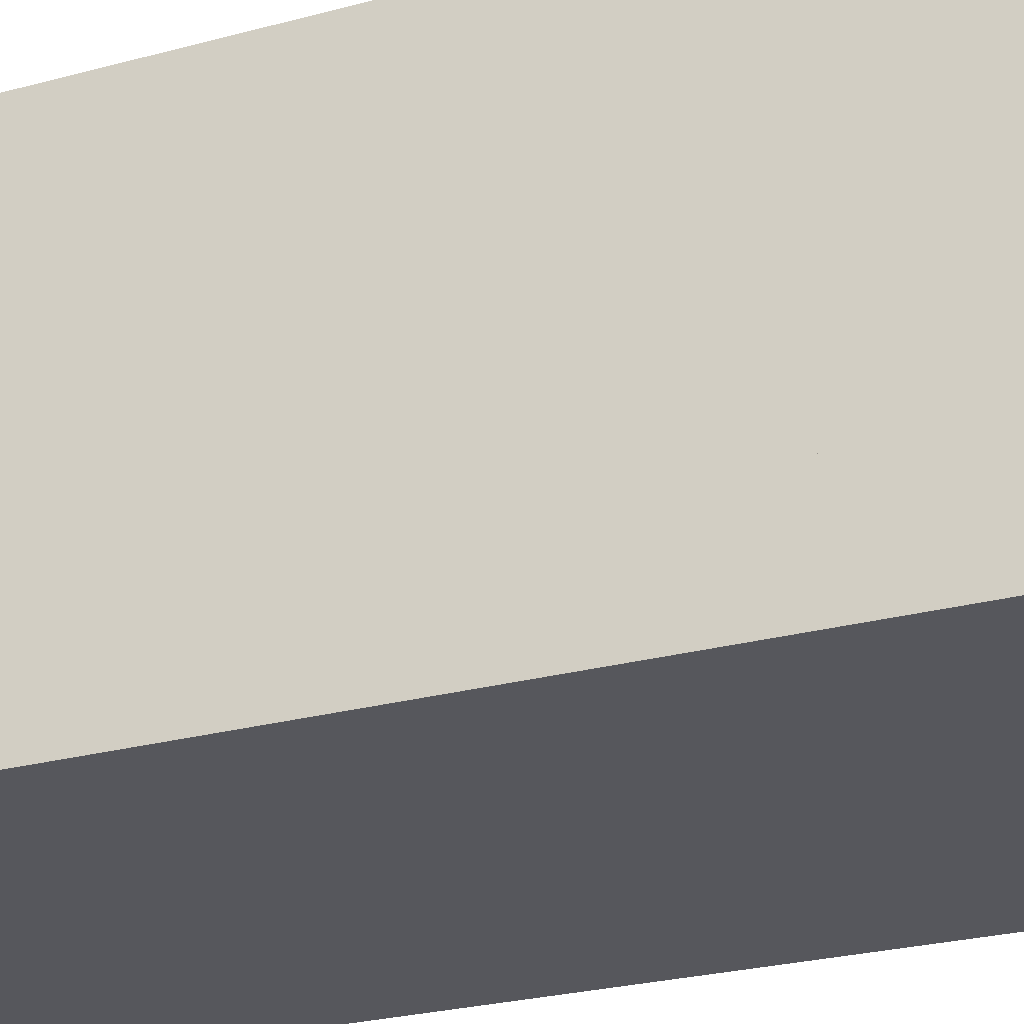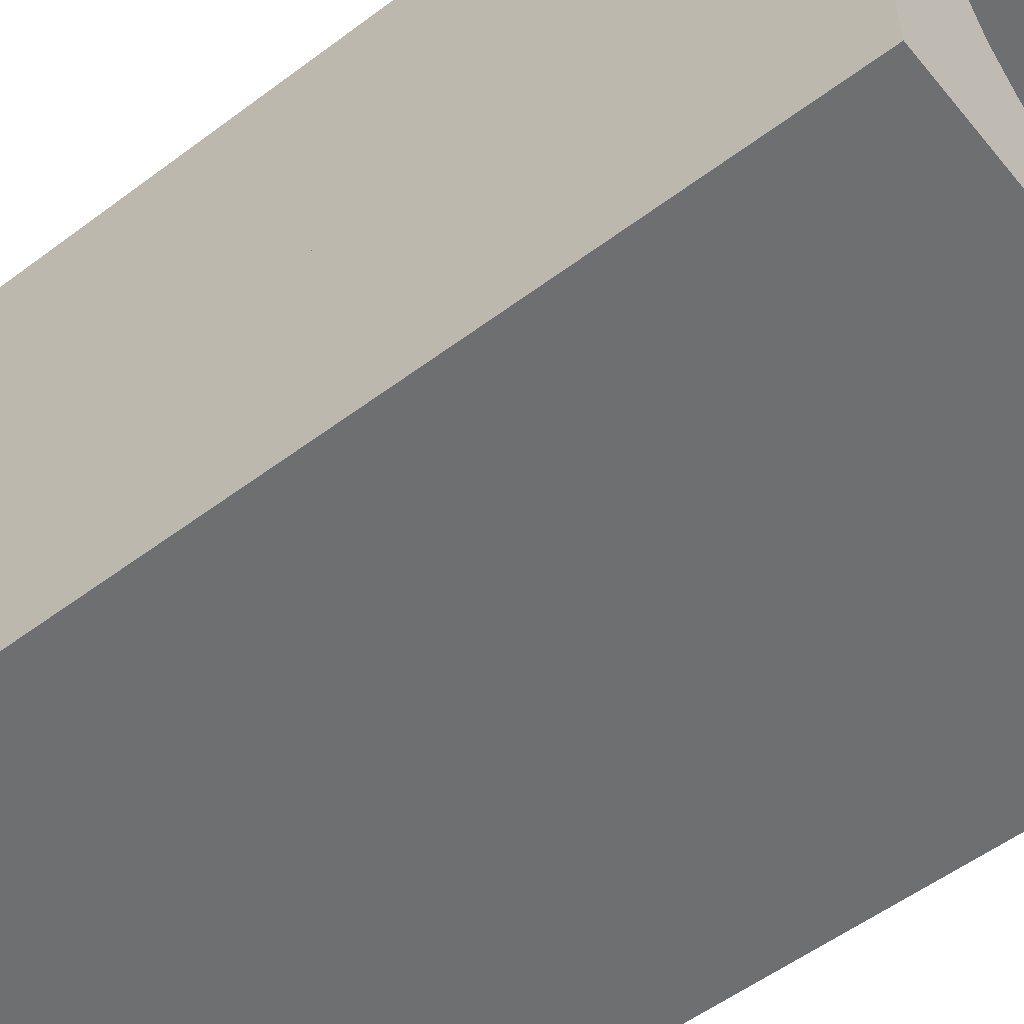
<metadata>
{"format":"obj","ext":"obj","renderer":"f3d","projection":"perspective","resolution":1024,"background":"white","views":[{"elev":-27.6,"azim":-67.8,"up":"+Z"},{"elev":-54.5,"azim":128.5,"up":"+Z"}]}
</metadata>
<code>
o i1
v -0.5 -0.925 -0.5
v -0.5 -0.925 0.5
v -0.5 0.925 -0.5
v -0.5 0.925 0.5
v 0.5 -0.925 -0.5
v 0.5 -0.925 0.5
v 0.5 0.925 -0.5
v 0.5 0.925 0.5
v 0.3125 -0.925 -2.5e-17
v 0.3019 -0.925 0.08088
v 0.2706 -0.925 0.1562
v 0.221 -0.925 0.221
v 0.1562 -0.925 0.2706
v 0.08088 -0.925 0.3019
v 6.791e-17 -0.925 0.3125
v -0.08088 -0.925 0.3019
v -0.1562 -0.925 0.2706
v -0.221 -0.925 0.221
v -0.2706 -0.925 0.1562
v -0.3019 -0.925 0.08088
v -0.3125 -0.925 1.484e-17
v -0.3019 -0.925 -0.08088
v -0.2706 -0.925 -0.1562
v -0.221 -0.925 -0.221
v -0.1562 -0.925 -0.2706
v -0.08088 -0.925 -0.3019
v -1.019e-17 -0.925 -0.3125
v 0.08088 -0.925 -0.3019
v 0.1562 -0.925 -0.2706
v 0.221 -0.925 -0.221
v 0.2706 -0.925 -0.1562
v 0.3019 -0.925 -0.08088
v 0.3125 0.925 -5.847e-19
v 0.3019 0.925 0.08088
v 0.2706 0.925 0.1562
v 0.221 0.925 0.221
v 0.1562 0.925 0.2706
v 0.08088 0.925 0.3019
v 3.958e-17 0.925 0.3125
v -0.08088 0.925 0.3019
v -0.1562 0.925 0.2706
v -0.221 0.925 0.221
v -0.2706 0.925 0.1562
v -0.3019 0.925 0.08088
v -0.3125 0.925 1.959e-17
v -0.3019 0.925 -0.08088
v -0.2706 0.925 -0.1562
v -0.221 0.925 -0.221
v -0.1562 0.925 -0.2706
v -0.08088 0.925 -0.3019
v -1.887e-17 0.925 -0.3125
v 0.08088 0.925 -0.3019
v 0.1562 0.925 -0.2706
v 0.221 0.925 -0.221
v 0.2706 0.925 -0.1562
v 0.3019 0.925 -0.08088
v 0.5 -0.925 0
v -0.5 -0.925 0
v -0.5 0.925 0
v 0.5 0.925 0
v 0 -0.925 -0.5
v 0 0.925 0.5
v 0 0.925 -0.5
v 0 -0.925 0.5
v 0.475 0.3625 0.05
v 0.475 0.3625 0.45
v 0.5 0.3625 0.05
v 0.5 0.3625 0.45
v 0.5 0.575 0.45
v 0.5 0.575 0.05
v 0.475 0.575 0.45
v 0.475 0.575 0.05
v 0.475 0.3625 -0.05
v 0.475 0.3625 -0.45
v 0.5 0.3625 -0.05
v 0.5 0.3625 -0.45
v 0.5 0.575 -0.45
v 0.5 0.575 -0.05
v 0.475 0.575 -0.45
v 0.475 0.575 -0.05
v -0.475 0.3625 0.05
v -0.475 0.3625 0.45
v -0.5 0.3625 0.05
v -0.5 0.3625 0.45
v -0.5 0.575 0.45
v -0.5 0.575 0.05
v -0.475 0.575 0.45
v -0.475 0.575 0.05
v -0.475 0.3625 -0.05
v -0.475 0.3625 -0.45
v -0.5 0.3625 -0.05
v -0.5 0.3625 -0.45
v -0.5 0.575 -0.45
v -0.5 0.575 -0.05
v -0.475 0.575 -0.45
v -0.475 0.575 -0.05
v 0.475 -0.2625 0.05
v 0.475 -0.2625 0.45
v 0.5 -0.2625 0.05
v 0.5 -0.2625 0.45
v 0.475 -0.05 0.05
v 0.475 -0.05 0.45
v 0.5 -0.05 0.05
v 0.5 -0.05 0.45
v 0.475 -0.2625 -0.05
v 0.475 -0.2625 -0.45
v 0.5 -0.2625 -0.05
v 0.5 -0.2625 -0.45
v 0.475 -0.05 -0.05
v 0.475 -0.05 -0.45
v 0.5 -0.05 -0.05
v 0.5 -0.05 -0.45
v 0.475 -0.3625 0.05
v 0.475 -0.3625 0.45
v 0.5 -0.3625 0.05
v 0.5 -0.3625 0.45
v 0.5 -0.575 0.45
v 0.5 -0.575 0.05
v 0.475 -0.575 0.45
v 0.475 -0.575 0.05
v 0.475 -0.3625 -0.05
v 0.475 -0.3625 -0.45
v 0.5 -0.3625 -0.05
v 0.5 -0.3625 -0.45
v 0.5 -0.575 -0.45
v 0.5 -0.575 -0.05
v 0.475 -0.575 -0.45
v 0.475 -0.575 -0.05
v -0.475 -0.3625 0.05
v -0.475 -0.3625 0.45
v -0.5 -0.3625 0.05
v -0.5 -0.3625 0.45
v -0.5 -0.575 0.45
v -0.5 -0.575 0.05
v -0.475 -0.575 0.45
v -0.475 -0.575 0.05
v -0.475 -0.2625 0.05
v -0.475 -0.2625 0.45
v -0.5 -0.2625 0.05
v -0.5 -0.2625 0.45
v -0.475 -0.05 0.05
v -0.475 -0.05 0.45
v -0.5 -0.05 0.05
v -0.5 -0.05 0.45
v -0.475 -0.2625 -0.05
v -0.475 -0.2625 -0.45
v -0.5 -0.2625 -0.05
v -0.5 -0.2625 -0.45
v -0.475 -0.05 -0.05
v -0.475 -0.05 -0.45
v -0.5 -0.05 -0.05
v -0.5 -0.05 -0.45
v -0.475 -0.3625 -0.05
v -0.475 -0.3625 -0.45
v -0.5 -0.3625 -0.05
v -0.5 -0.3625 -0.45
v -0.5 -0.575 -0.45
v -0.5 -0.575 -0.05
v -0.475 -0.575 -0.45
v -0.475 -0.575 -0.05
v -0.5 0.2625 -0.45
v -0.5 0.2625 -0.05
v -0.475 0.2625 -0.45
v -0.475 0.2625 -0.05
v -0.475 0.05 -0.05
v -0.475 0.05 -0.45
v -0.5 0.05 -0.05
v -0.5 0.05 -0.45
v -0.5 0.2625 0.45
v -0.5 0.2625 0.05
v -0.475 0.2625 0.45
v -0.475 0.2625 0.05
v -0.475 0.05 0.05
v -0.475 0.05 0.45
v -0.5 0.05 0.05
v -0.5 0.05 0.45
v 0.5 0.2625 -0.45
v 0.5 0.2625 -0.05
v 0.475 0.2625 -0.45
v 0.475 0.2625 -0.05
v 0.475 0.05 -0.05
v 0.475 0.05 -0.45
v 0.5 0.05 -0.05
v 0.5 0.05 -0.45
v 0.5 0.2625 0.45
v 0.5 0.2625 0.05
v 0.475 0.2625 0.45
v 0.475 0.2625 0.05
v 0.475 0.05 0.05
v 0.475 0.05 0.45
v 0.5 0.05 0.05
v 0.5 0.05 0.45
v 0 0 -0.5
v 0 0 0.5
v -0.5 0 0
v 0.5 0 0
v -0.5 0 -0.5
v -0.5 0 0.5
v 0.5 0 -0.5
v 0.5 0 0.5
v 0 0.625 -0.5
v 0 0.625 0.5
v -0.5 0.625 0
v 0.5 0.625 0
v 0.5 0.625 0.5
v 0.5 0.625 -0.5
v -0.5 0.625 0.5
v -0.5 0.625 -0.5
v 0 -0.625 0.5
v 0 -0.625 -0.5
v -0.5 -0.625 0
v 0.5 -0.625 0
v -0.5 -0.625 -0.5
v -0.5 -0.625 0.5
v 0.5 -0.625 -0.5
v 0.5 -0.625 0.5
v -0.4358 -0.2 0.2875
v -0.4358 -0.2125 0.2875
v -0.4483 -0.2125 0.2803
v -0.4483 -0.2 0.2803
v -0.4875 -0.2125 0.3173
v -0.4875 -0.2 0.3173
v -0.4875 -0.2 0.3029
v -0.4875 -0.2125 0.3029
v -0.4358 -0.2 0.2125
v -0.4358 -0.2125 0.2125
v -0.4483 -0.2125 0.2197
v -0.4483 -0.2 0.2197
v -0.4875 -0.2125 0.1827
v -0.4875 -0.2 0.1827
v -0.4875 -0.2 0.1971
v -0.4875 -0.2125 0.1971
v -0.4358 -0.2 -0.2125
v -0.4358 -0.2125 -0.2125
v -0.4483 -0.2125 -0.2197
v -0.4483 -0.2 -0.2197
v -0.4875 -0.2125 -0.1827
v -0.4875 -0.2 -0.1827
v -0.4875 -0.2 -0.1971
v -0.4875 -0.2125 -0.1971
v -0.4358 -0.2 -0.2875
v -0.4358 -0.2125 -0.2875
v -0.4483 -0.2125 -0.2803
v -0.4483 -0.2 -0.2803
v -0.4875 -0.2125 -0.3173
v -0.4875 -0.2 -0.3173
v -0.4875 -0.2 -0.3029
v -0.4875 -0.2125 -0.3029
v -0.4358 -0.5125 0.2875
v -0.4358 -0.525 0.2875
v -0.4483 -0.525 0.2803
v -0.4483 -0.5125 0.2803
v -0.4875 -0.525 0.3173
v -0.4875 -0.5125 0.3173
v -0.4875 -0.5125 0.3029
v -0.4875 -0.525 0.3029
v -0.4358 -0.5125 0.2125
v -0.4358 -0.525 0.2125
v -0.4483 -0.525 0.2197
v -0.4483 -0.5125 0.2197
v -0.4875 -0.525 0.1827
v -0.4875 -0.5125 0.1827
v -0.4875 -0.5125 0.1971
v -0.4875 -0.525 0.1971
v -0.4358 -0.5125 -0.2125
v -0.4358 -0.525 -0.2125
v -0.4483 -0.525 -0.2197
v -0.4483 -0.5125 -0.2197
v -0.4875 -0.525 -0.1827
v -0.4875 -0.5125 -0.1827
v -0.4875 -0.5125 -0.1971
v -0.4875 -0.525 -0.1971
v -0.4358 -0.5125 -0.2875
v -0.4358 -0.525 -0.2875
v -0.4483 -0.525 -0.2803
v -0.4483 -0.5125 -0.2803
v -0.4875 -0.525 -0.3173
v -0.4875 -0.5125 -0.3173
v -0.4875 -0.5125 -0.3029
v -0.4875 -0.525 -0.3029
v -0.4358 0.425 0.2875
v -0.4358 0.4125 0.2875
v -0.4483 0.4125 0.2803
v -0.4483 0.425 0.2803
v -0.4875 0.4125 0.3173
v -0.4875 0.425 0.3173
v -0.4875 0.425 0.3029
v -0.4875 0.4125 0.3029
v -0.4358 0.425 0.2125
v -0.4358 0.4125 0.2125
v -0.4483 0.4125 0.2197
v -0.4483 0.425 0.2197
v -0.4875 0.4125 0.1827
v -0.4875 0.425 0.1827
v -0.4875 0.425 0.1971
v -0.4875 0.4125 0.1971
v -0.4358 0.425 -0.2125
v -0.4358 0.4125 -0.2125
v -0.4483 0.4125 -0.2197
v -0.4483 0.425 -0.2197
v -0.4875 0.4125 -0.1827
v -0.4875 0.425 -0.1827
v -0.4875 0.425 -0.1971
v -0.4875 0.4125 -0.1971
v -0.4358 0.425 -0.2875
v -0.4358 0.4125 -0.2875
v -0.4483 0.4125 -0.2803
v -0.4483 0.425 -0.2803
v -0.4875 0.4125 -0.3173
v -0.4875 0.425 -0.3173
v -0.4875 0.425 -0.3029
v -0.4875 0.4125 -0.3029
v -0.4358 0.1125 0.2875
v -0.4358 0.1 0.2875
v -0.4483 0.1 0.2803
v -0.4483 0.1125 0.2803
v -0.4875 0.1 0.3173
v -0.4875 0.1125 0.3173
v -0.4875 0.1125 0.3029
v -0.4875 0.1 0.3029
v -0.4358 0.1125 0.2125
v -0.4358 0.1 0.2125
v -0.4483 0.1 0.2197
v -0.4483 0.1125 0.2197
v -0.4875 0.1 0.1827
v -0.4875 0.1125 0.1827
v -0.4875 0.1125 0.1971
v -0.4875 0.1 0.1971
v -0.4358 0.1125 -0.2125
v -0.4358 0.1 -0.2125
v -0.4483 0.1 -0.2197
v -0.4483 0.1125 -0.2197
v -0.4875 0.1 -0.1827
v -0.4875 0.1125 -0.1827
v -0.4875 0.1125 -0.1971
v -0.4875 0.1 -0.1971
v -0.4358 0.1125 -0.2875
v -0.4358 0.1 -0.2875
v -0.4483 0.1 -0.2803
v -0.4483 0.1125 -0.2803
v -0.4875 0.1 -0.3173
v -0.4875 0.1125 -0.3173
v -0.4875 0.1125 -0.3029
v -0.4875 0.1 -0.3029
v 0.4358 -0.2 0.2875
v 0.4358 -0.2125 0.2875
v 0.4483 -0.2125 0.2803
v 0.4483 -0.2 0.2803
v 0.4875 -0.2125 0.3173
v 0.4875 -0.2 0.3173
v 0.4875 -0.2 0.3029
v 0.4875 -0.2125 0.3029
v 0.4358 -0.2 0.2125
v 0.4358 -0.2125 0.2125
v 0.4483 -0.2125 0.2197
v 0.4483 -0.2 0.2197
v 0.4875 -0.2125 0.1827
v 0.4875 -0.2 0.1827
v 0.4875 -0.2 0.1971
v 0.4875 -0.2125 0.1971
v 0.4358 -0.2 -0.2125
v 0.4358 -0.2125 -0.2125
v 0.4483 -0.2125 -0.2197
v 0.4483 -0.2 -0.2197
v 0.4875 -0.2125 -0.1827
v 0.4875 -0.2 -0.1827
v 0.4875 -0.2 -0.1971
v 0.4875 -0.2125 -0.1971
v 0.4358 -0.2 -0.2875
v 0.4358 -0.2125 -0.2875
v 0.4483 -0.2125 -0.2803
v 0.4483 -0.2 -0.2803
v 0.4875 -0.2125 -0.3173
v 0.4875 -0.2 -0.3173
v 0.4875 -0.2 -0.3029
v 0.4875 -0.2125 -0.3029
v 0.4358 -0.5125 0.2875
v 0.4358 -0.525 0.2875
v 0.4483 -0.525 0.2803
v 0.4483 -0.5125 0.2803
v 0.4875 -0.525 0.3173
v 0.4875 -0.5125 0.3173
v 0.4875 -0.5125 0.3029
v 0.4875 -0.525 0.3029
v 0.4358 -0.5125 0.2125
v 0.4358 -0.525 0.2125
v 0.4483 -0.525 0.2197
v 0.4483 -0.5125 0.2197
v 0.4875 -0.525 0.1827
v 0.4875 -0.5125 0.1827
v 0.4875 -0.5125 0.1971
v 0.4875 -0.525 0.1971
v 0.4358 -0.5125 -0.2125
v 0.4358 -0.525 -0.2125
v 0.4483 -0.525 -0.2197
v 0.4483 -0.5125 -0.2197
v 0.4875 -0.525 -0.1827
v 0.4875 -0.5125 -0.1827
v 0.4875 -0.5125 -0.1971
v 0.4875 -0.525 -0.1971
v 0.4358 -0.5125 -0.2875
v 0.4358 -0.525 -0.2875
v 0.4483 -0.525 -0.2803
v 0.4483 -0.5125 -0.2803
v 0.4875 -0.525 -0.3173
v 0.4875 -0.5125 -0.3173
v 0.4875 -0.5125 -0.3029
v 0.4875 -0.525 -0.3029
v 0.4358 0.425 0.2875
v 0.4358 0.4125 0.2875
v 0.4483 0.4125 0.2803
v 0.4483 0.425 0.2803
v 0.4875 0.4125 0.3173
v 0.4875 0.425 0.3173
v 0.4875 0.425 0.3029
v 0.4875 0.4125 0.3029
v 0.4358 0.425 0.2125
v 0.4358 0.4125 0.2125
v 0.4483 0.4125 0.2197
v 0.4483 0.425 0.2197
v 0.4875 0.4125 0.1827
v 0.4875 0.425 0.1827
v 0.4875 0.425 0.1971
v 0.4875 0.4125 0.1971
v 0.4358 0.425 -0.2125
v 0.4358 0.4125 -0.2125
v 0.4483 0.4125 -0.2197
v 0.4483 0.425 -0.2197
v 0.4875 0.4125 -0.1827
v 0.4875 0.425 -0.1827
v 0.4875 0.425 -0.1971
v 0.4875 0.4125 -0.1971
v 0.4358 0.425 -0.2875
v 0.4358 0.4125 -0.2875
v 0.4483 0.4125 -0.2803
v 0.4483 0.425 -0.2803
v 0.4875 0.4125 -0.3173
v 0.4875 0.425 -0.3173
v 0.4875 0.425 -0.3029
v 0.4875 0.4125 -0.3029
v 0.4358 0.1125 0.2875
v 0.4358 0.1 0.2875
v 0.4483 0.1 0.2803
v 0.4483 0.1125 0.2803
v 0.4875 0.1 0.3173
v 0.4875 0.1125 0.3173
v 0.4875 0.1125 0.3029
v 0.4875 0.1 0.3029
v 0.4358 0.1125 0.2125
v 0.4358 0.1 0.2125
v 0.4483 0.1 0.2197
v 0.4483 0.1125 0.2197
v 0.4875 0.1 0.1827
v 0.4875 0.1125 0.1827
v 0.4875 0.1125 0.1971
v 0.4875 0.1 0.1971
v 0.4358 0.1125 -0.2125
v 0.4358 0.1 -0.2125
v 0.4483 0.1 -0.2197
v 0.4483 0.1125 -0.2197
v 0.4875 0.1 -0.1827
v 0.4875 0.1125 -0.1827
v 0.4875 0.1125 -0.1971
v 0.4875 0.1 -0.1971
v 0.4358 0.1125 -0.2875
v 0.4358 0.1 -0.2875
v 0.4483 0.1 -0.2803
v 0.4483 0.1125 -0.2803
v 0.4875 0.1 -0.3173
v 0.4875 0.1125 -0.3173
v 0.4875 0.1125 -0.3029
v 0.4875 0.1 -0.3029
g i1_i1_auv
f 2 214 209 64
f 5 215 210 61
f 8 60 204 205
f 61 210 213 1
f 64 209 216 6
f 66 71 72 65
f 67 70 69 68
f 74 76 75 73
f 80 78 77 79
f 82 84 83 81
f 88 86 85 87
f 89 91 92 90
f 95 93 94 96
f 98 102 101 97
f 99 103 104 100
f 105 109 110 106
f 108 112 111 107
f 114 119 117 116
f 115 118 120 113
f 121 123 124 122
f 127 125 126 128
f 130 135 136 129
f 131 134 133 132
f 137 141 142 138
f 140 144 143 139
f 145 147 148 146
f 150 152 151 149
f 154 156 155 153
f 160 158 157 159
f 163 161 162 164
f 166 165 167 168
f 170 172 173 175
f 176 174 171 169
f 178 183 184 177
f 179 182 181 180
f 187 188 189 190
f 192 191 186 185
f 195 197 208 203
f 200 196 212 216
f 203 207 198 195
f 206 204 60 7
f 215 212 196 199
f 218 226 225 217
f 220 228 227 219
f 234 242 241 233
f 236 244 243 235
f 250 258 257 249
f 252 260 259 251
f 266 274 273 265
f 268 276 275 267
f 282 290 289 281
f 284 292 291 283
f 298 306 305 297
f 300 308 307 299
f 314 322 321 313
f 316 324 323 315
f 330 338 337 329
f 332 340 339 331
f 345 353 354 346
f 347 355 356 348
f 361 369 370 362
f 363 371 372 364
f 377 385 386 378
f 379 387 388 380
f 393 401 402 394
f 395 403 404 396
f 409 417 418 410
f 411 419 420 412
f 425 433 434 426
f 427 435 436 428
f 441 449 450 442
f 443 451 452 444
f 457 465 466 458
f 459 467 468 460
f 1 213 211 58
f 3 59 203 208
f 6 216 212 57
f 57 212 215 5
f 58 211 214 2
f 65 72 70 67
f 68 69 71 66
f 73 80 79 74
f 76 77 78 75
f 81 88 87 82
f 84 85 86 83
f 90 95 96 89
f 91 94 93 92
f 97 101 103 99
f 100 104 102 98
f 106 108 107 105
f 109 111 112 110
f 113 120 119 114
f 116 117 118 115
f 122 127 128 121
f 123 126 125 124
f 129 136 134 131
f 132 133 135 130
f 138 140 139 137
f 141 143 144 142
f 145 149 151 147
f 148 152 150 146
f 154 159 157 156
f 155 158 160 153
f 162 167 165 164
f 163 166 168 161
f 169 170 175 176
f 174 173 172 171
f 180 178 177 179
f 184 183 181 182
f 185 187 190 192
f 191 189 188 186
f 196 200 205 204
f 198 194 209 214
f 199 193 210 215
f 204 206 199 196
f 207 203 59 4
f 213 210 193 197
f 216 209 194 200
f 217 222 221 218
f 217 225 228 220
f 218 221 224 219
f 219 224 223 220
f 219 227 226 218
f 220 223 222 217
f 225 230 231 228
f 226 229 230 225
f 227 232 229 226
f 228 231 232 227
f 233 238 237 234
f 233 241 244 236
f 234 237 240 235
f 235 240 239 236
f 235 243 242 234
f 236 239 238 233
f 241 246 247 244
f 242 245 246 241
f 243 248 245 242
f 244 247 248 243
f 249 254 253 250
f 249 257 260 252
f 250 253 256 251
f 251 256 255 252
f 251 259 258 250
f 252 255 254 249
f 257 262 263 260
f 258 261 262 257
f 259 264 261 258
f 260 263 264 259
f 265 270 269 266
f 265 273 276 268
f 266 269 272 267
f 267 272 271 268
f 267 275 274 266
f 268 271 270 265
f 273 278 279 276
f 274 277 278 273
f 275 280 277 274
f 276 279 280 275
f 281 286 285 282
f 281 289 292 284
f 282 285 288 283
f 283 288 287 284
f 283 291 290 282
f 284 287 286 281
f 289 294 295 292
f 290 293 294 289
f 291 296 293 290
f 292 295 296 291
f 297 302 301 298
f 297 305 308 300
f 298 301 304 299
f 299 304 303 300
f 299 307 306 298
f 300 303 302 297
f 305 310 311 308
f 306 309 310 305
f 307 312 309 306
f 308 311 312 307
f 313 318 317 314
f 313 321 324 316
f 314 317 320 315
f 315 320 319 316
f 315 323 322 314
f 316 319 318 313
f 321 326 327 324
f 322 325 326 321
f 323 328 325 322
f 324 327 328 323
f 329 334 333 330
f 329 337 340 332
f 330 333 336 331
f 331 336 335 332
f 331 339 338 330
f 332 335 334 329
f 337 342 343 340
f 338 341 342 337
f 339 344 341 338
f 340 343 344 339
f 345 350 351 348
f 346 349 350 345
f 346 354 355 347
f 347 352 349 346
f 348 351 352 347
f 348 356 353 345
f 353 358 357 354
f 354 357 360 355
f 355 360 359 356
f 356 359 358 353
f 361 366 367 364
f 362 365 366 361
f 362 370 371 363
f 363 368 365 362
f 364 367 368 363
f 364 372 369 361
f 369 374 373 370
f 370 373 376 371
f 371 376 375 372
f 372 375 374 369
f 377 382 383 380
f 378 381 382 377
f 378 386 387 379
f 379 384 381 378
f 380 383 384 379
f 380 388 385 377
f 385 390 389 386
f 386 389 392 387
f 387 392 391 388
f 388 391 390 385
f 393 398 399 396
f 394 397 398 393
f 394 402 403 395
f 395 400 397 394
f 396 399 400 395
f 396 404 401 393
f 401 406 405 402
f 402 405 408 403
f 403 408 407 404
f 404 407 406 401
f 409 414 415 412
f 410 413 414 409
f 410 418 419 411
f 411 416 413 410
f 412 415 416 411
f 412 420 417 409
f 417 422 421 418
f 418 421 424 419
f 419 424 423 420
f 420 423 422 417
f 425 430 431 428
f 426 429 430 425
f 426 434 435 427
f 427 432 429 426
f 428 431 432 427
f 428 436 433 425
f 433 438 437 434
f 434 437 440 435
f 435 440 439 436
f 436 439 438 433
f 441 446 447 444
f 442 445 446 441
f 442 450 451 443
f 443 448 445 442
f 444 447 448 443
f 444 452 449 441
f 449 454 453 450
f 450 453 456 451
f 451 456 455 452
f 452 455 454 449
f 457 462 463 460
f 458 461 462 457
f 458 466 467 459
f 459 464 461 458
f 460 463 464 459
f 460 468 465 457
f 465 470 469 466
f 466 469 472 467
f 467 472 471 468
f 468 471 470 465
f 2 64 15
f 3 63 51
f 6 15 64
f 7 51 63
f 7 60 33
f 8 33 60
f 9 5 32
f 9 57 5
f 10 6 9
f 11 6 10
f 12 6 11
f 13 6 12
f 14 6 13
f 15 6 14
f 16 2 15
f 17 2 16
f 18 2 17
f 19 2 18
f 20 2 19
f 21 2 20
f 21 58 2
f 22 1 21
f 23 1 22
f 24 1 23
f 25 1 24
f 26 1 25
f 27 1 26
f 27 61 1
f 28 5 27
f 29 5 28
f 30 5 29
f 31 5 30
f 32 5 31
f 33 8 34
f 34 8 35
f 35 8 36
f 36 8 37
f 37 8 38
f 38 8 39
f 39 4 40
f 39 62 4
f 40 4 41
f 41 4 42
f 42 4 43
f 43 4 44
f 44 4 45
f 45 3 46
f 45 59 3
f 46 3 47
f 47 3 48
f 48 3 49
f 49 3 50
f 50 3 51
f 51 7 52
f 52 7 53
f 53 7 54
f 54 7 55
f 55 7 56
f 56 7 33
f 57 9 6
f 58 21 1
f 59 45 4
f 61 27 5
f 62 39 8
f 65 67 68 66
f 71 69 70 72
f 74 79 77 76
f 75 78 80 73
f 82 87 85 84
f 83 86 88 81
f 89 96 94 91
f 92 93 95 90
f 97 99 100 98
f 102 104 103 101
f 106 110 112 108
f 107 111 109 105
f 114 116 115 113
f 120 118 117 119
f 121 128 126 123
f 124 125 127 122
f 129 131 132 130
f 135 133 134 136
f 138 142 144 140
f 139 143 141 137
f 146 150 149 145
f 147 151 152 148
f 153 160 159 154
f 156 157 158 155
f 161 168 167 162
f 164 165 166 163
f 172 170 169 171
f 176 175 173 174
f 177 184 182 179
f 180 181 183 178
f 187 185 186 188
f 190 189 191 192
f 193 199 206 201
f 194 198 207 202
f 201 208 197 193
f 202 205 200 194
f 211 213 197 195
f 214 211 195 198
f 4 62 202 207
f 7 63 201 206
f 205 202 62 8
f 208 201 63 3

</code>
